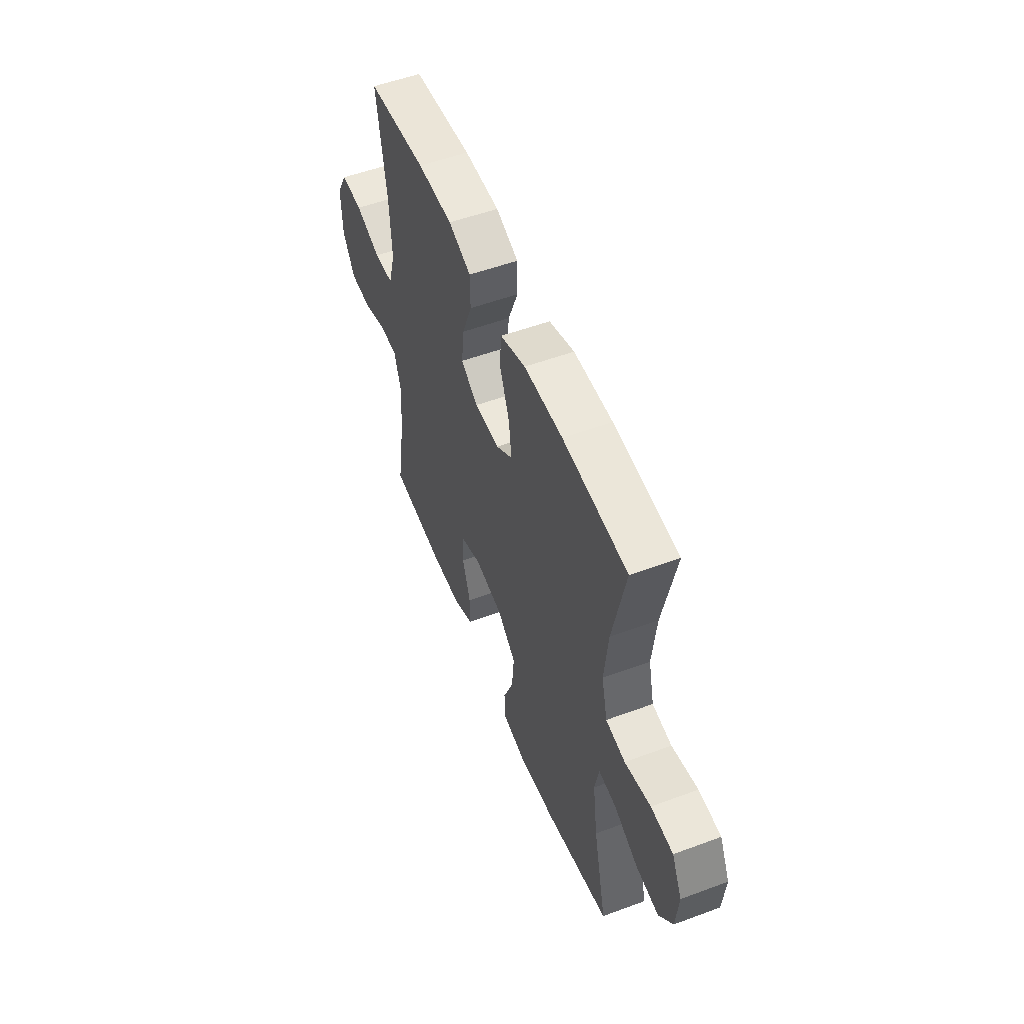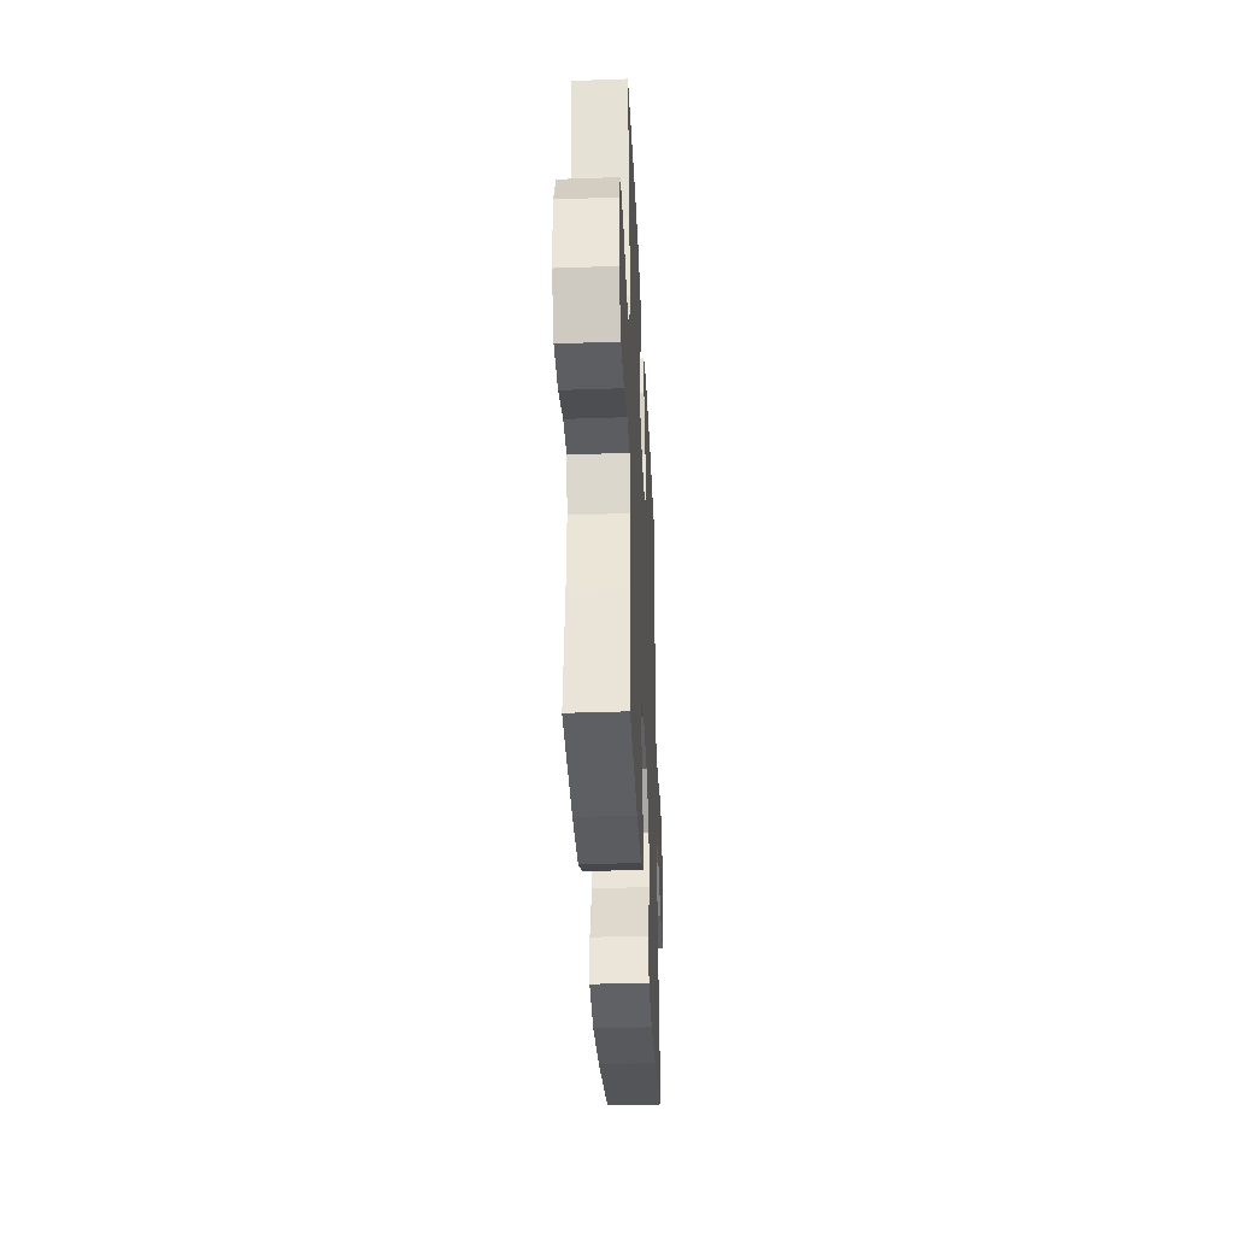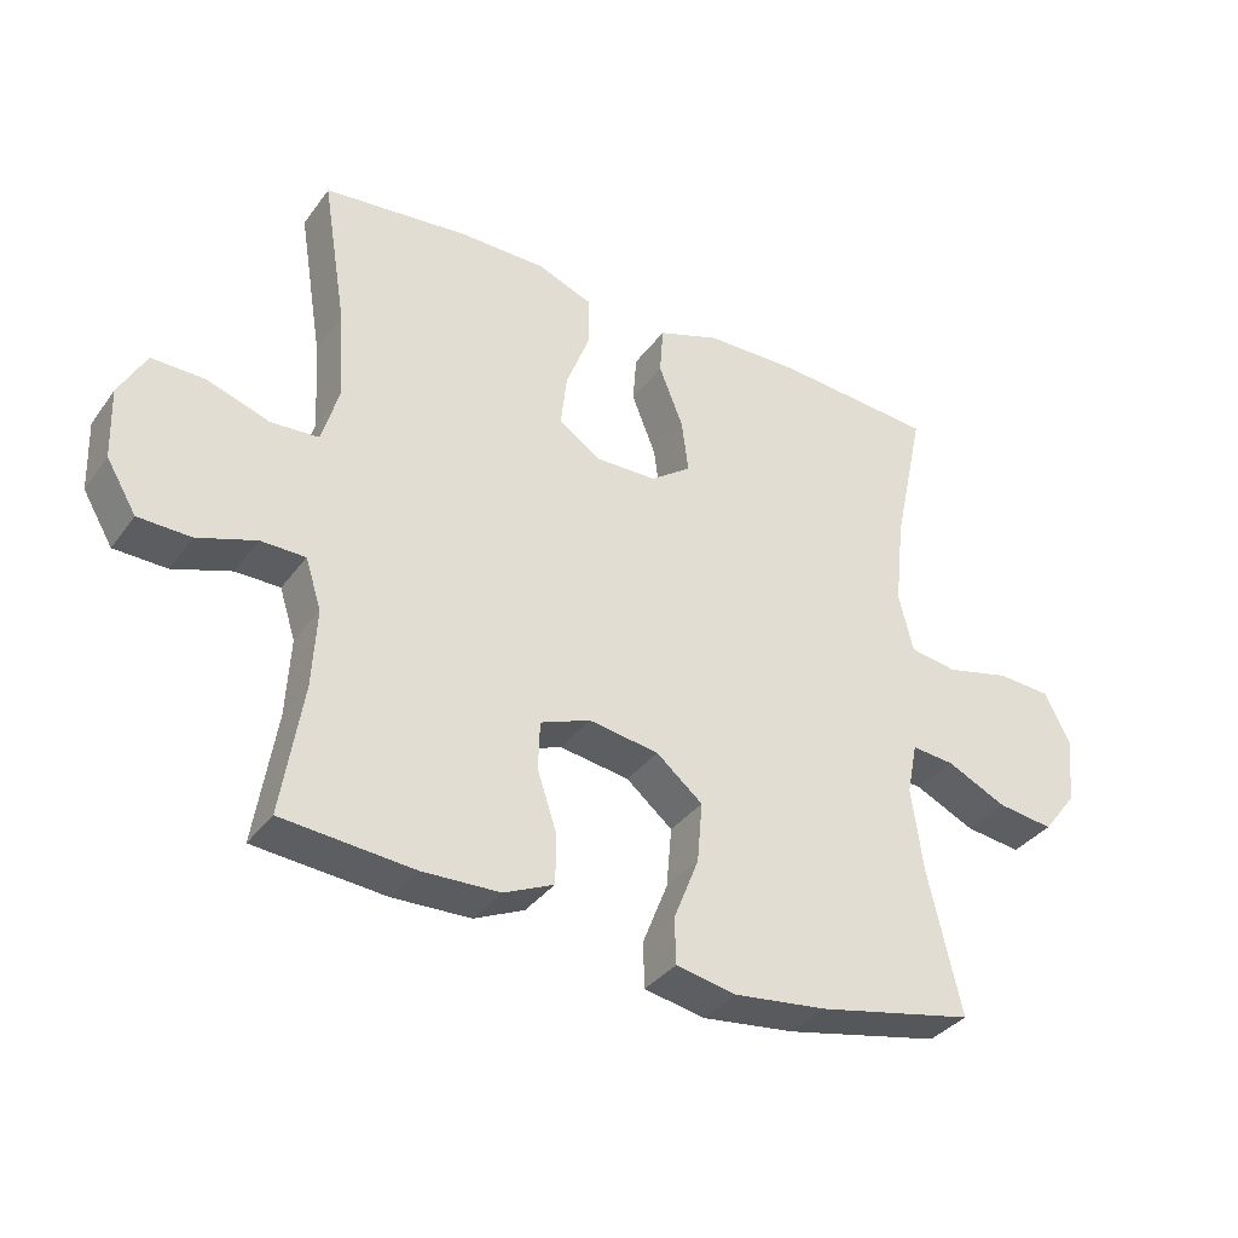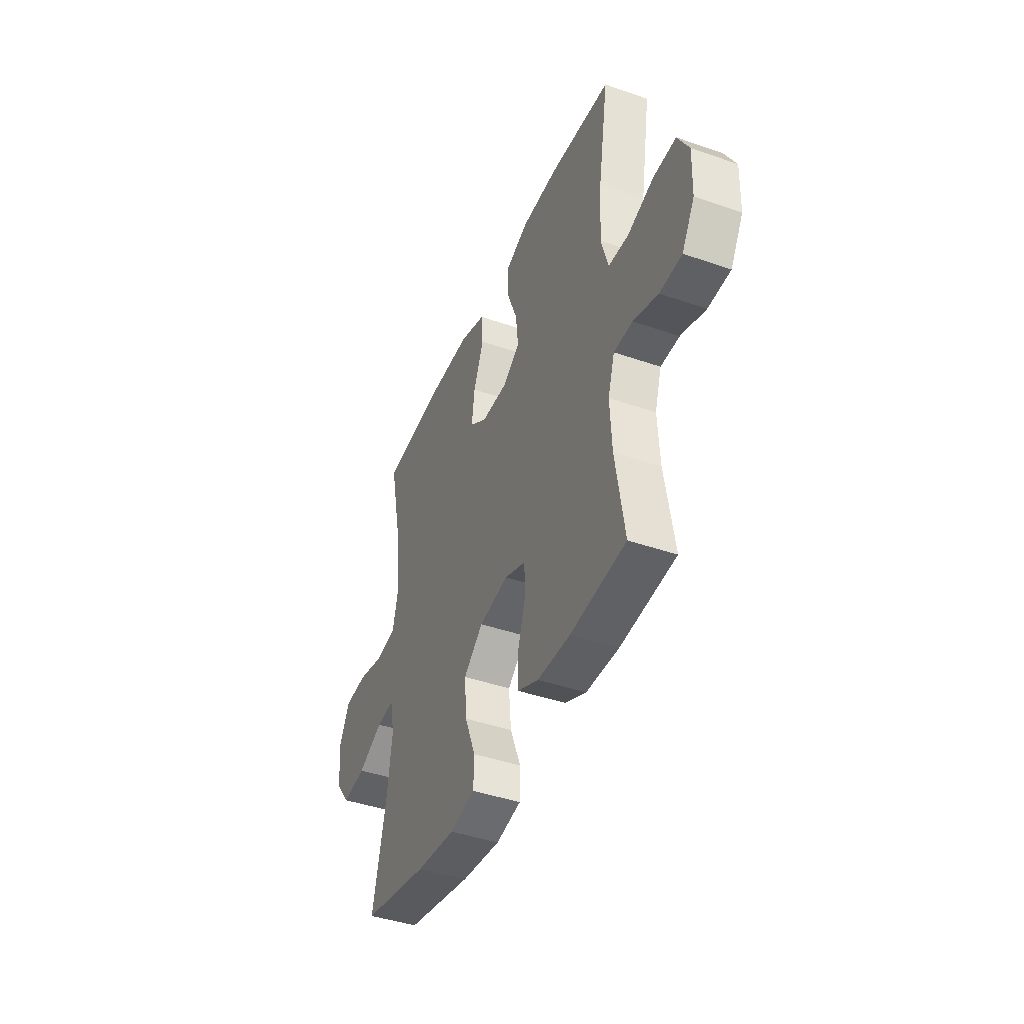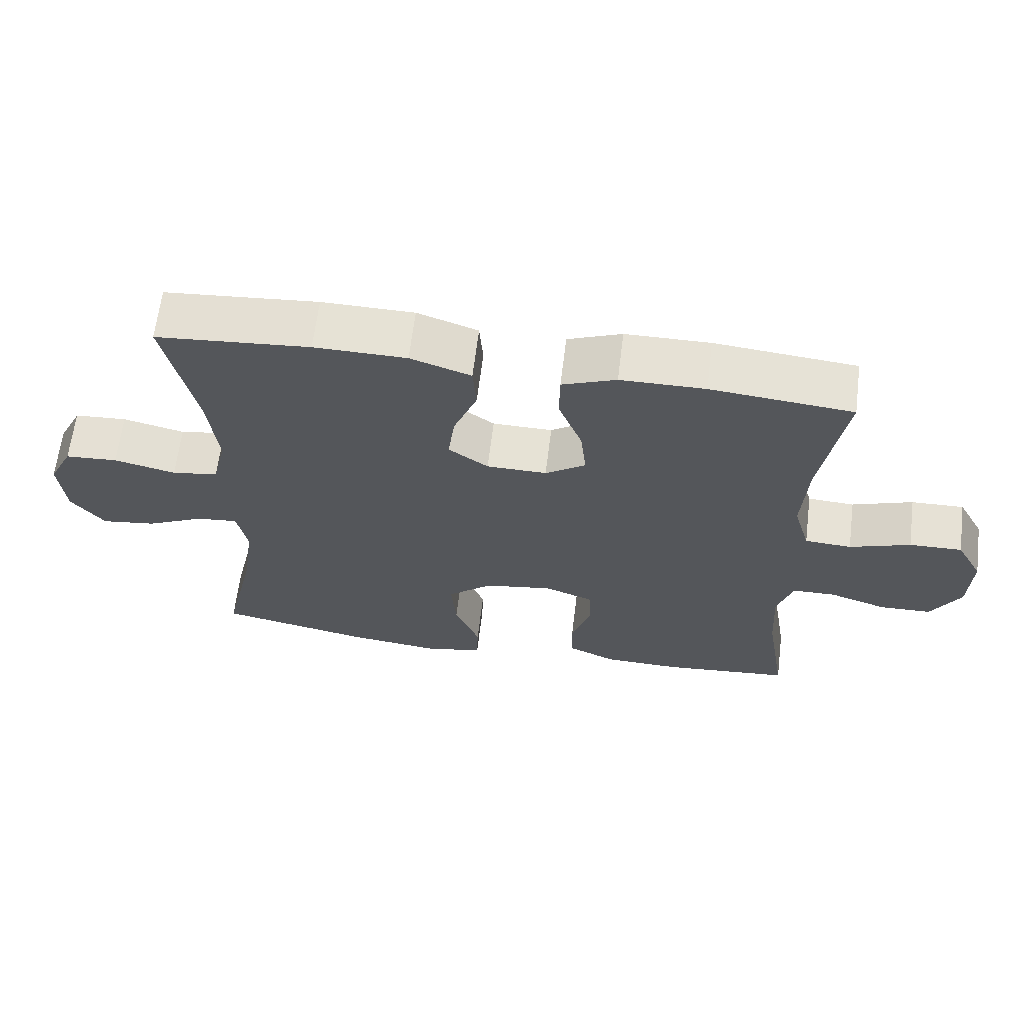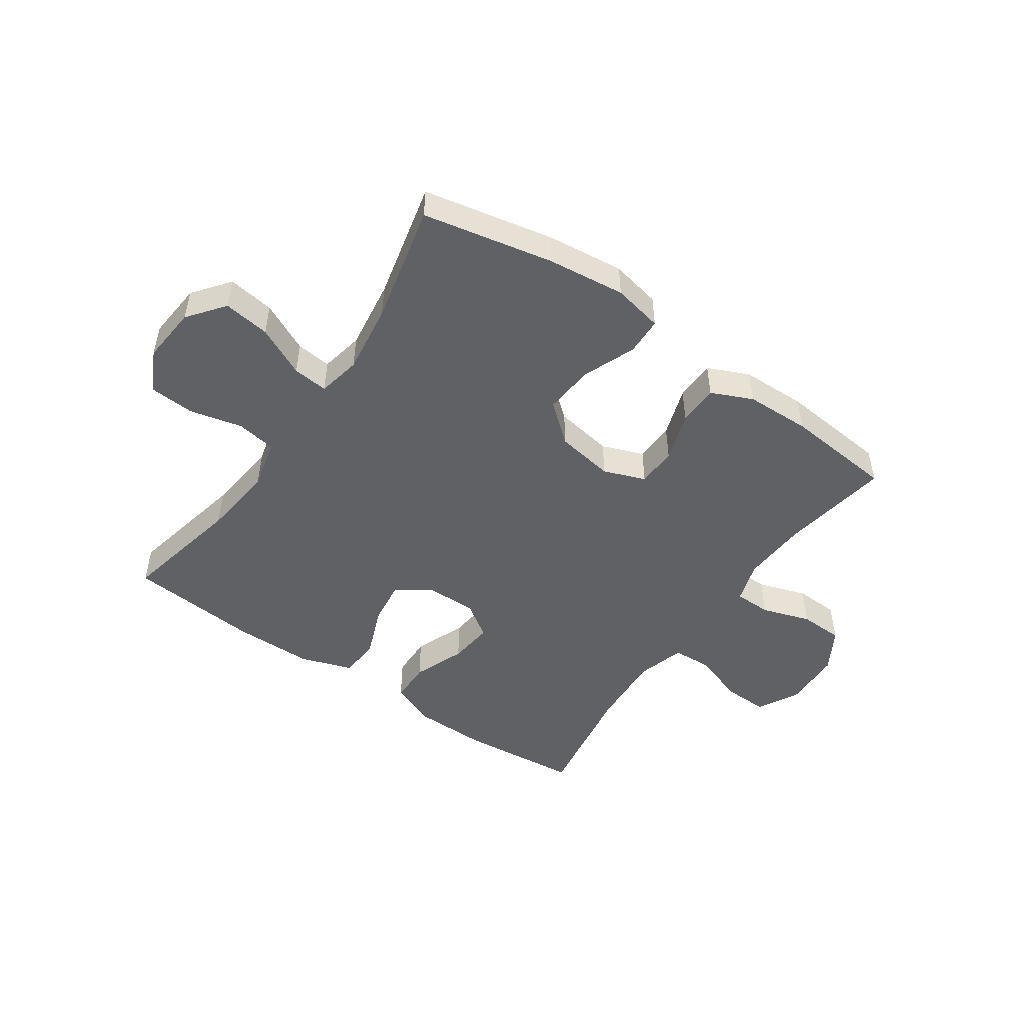
<metadata>
{"format":"obj","ext":"obj","renderer":"f3d","projection":"perspective","resolution":1024,"background":"white","views":[{"elev":53.5,"azim":68.4,"up":"+Z"},{"elev":-35.6,"azim":-87.3,"up":"+Z"},{"elev":-35.2,"azim":-31.1,"up":"+Z"},{"elev":-42.5,"azim":-112.5,"up":"+Z"},{"elev":64.2,"azim":-173.0,"up":"+Z"},{"elev":-49.3,"azim":145.3,"up":"+Y"}]}
</metadata>
<code>
o path1322
v 0.2762 0.0375 0.5254
v 0.1382 0.0375 0.5236
v 0.04777 0.0375 0.4926
v 0.04254 0.0375 0.4221
v 0.07771 0.0375 0.3335
v 0.08793 0.0375 0.256
v 0.02873 0.0375 0.2138
v -0.06089 0.0375 0.2126
v -0.1211 0.0375 0.2534
v -0.1123 0.0375 0.3316
v -0.07703 0.0375 0.4221
v -0.078 0.0375 0.4943
v -0.1586 0.0375 0.5258
v -0.2842 0.0375 0.5269
v -0.4953 0.0375 0.5061
v -0.4603 0.0375 0.2894
v -0.4526 0.0375 0.1599
v -0.4771 0.0375 0.0756
v -0.5466 0.0375 0.0714
v -0.6369 0.0375 0.1026
v -0.7152 0.0375 0.1045
v -0.7543 0.0375 0.03356
v -0.7508 0.0375 -0.06955
v -0.7073 0.0375 -0.143
v -0.6306 0.0375 -0.1455
v -0.5455 0.0375 -0.117
v -0.4808 0.0375 -0.1181
v -0.4576 0.0375 -0.1908
v -0.4641 0.0375 -0.3045
v -0.4953 0.0375 -0.4956
v -0.3044 0.0375 -0.5132
v -0.1909 0.0375 -0.5102
v -0.1183 0.0375 -0.4778
v -0.1174 0.0375 -0.4065
v -0.1459 0.0375 -0.3199
v -0.1435 0.0375 -0.2499
v -0.07048 0.0375 -0.2221
v 0.03107 0.0375 -0.2384
v 0.09846 0.0375 -0.2947
v 0.09076 0.0375 -0.3823
v 0.05399 0.0375 -0.4746
v 0.05589 0.0375 -0.5406
v 0.1432 0.0375 -0.5583
v 0.279 0.0375 -0.5426
v 0.5067 0.0375 -0.4956
v 0.4587 0.0375 -0.2878
v 0.4417 0.0375 -0.1655
v 0.4569 0.0375 -0.09012
v 0.5188 0.0375 -0.0962
v 0.6058 0.0375 -0.1378
v 0.6872 0.0375 -0.1491
v 0.7367 0.0375 -0.08518
v 0.7456 0.0375 0.01372
v 0.7094 0.0375 0.08625
v 0.6304 0.0375 0.0914
v 0.538 0.0375 0.06933
v 0.4684 0.0375 0.08054
v 0.4477 0.0375 0.1668
v 0.4615 0.0375 0.2946
v 0.5067 0.0375 0.5061
v 0.2762 -0.0375 0.5254
v 0.1382 -0.0375 0.5236
v 0.04777 -0.0375 0.4926
v 0.04254 -0.0375 0.4221
v 0.07771 -0.0375 0.3335
v 0.08793 -0.0375 0.256
v 0.02873 -0.0375 0.2138
v -0.06089 -0.0375 0.2126
v -0.1211 -0.0375 0.2534
v -0.1123 -0.0375 0.3316
v -0.07703 -0.0375 0.4221
v -0.078 -0.0375 0.4943
v -0.1586 -0.0375 0.5258
v -0.2842 -0.0375 0.5269
v -0.4953 -0.0375 0.5061
v -0.4603 -0.0375 0.2894
v -0.4526 -0.0375 0.1599
v -0.4771 -0.0375 0.0756
v -0.5466 -0.0375 0.0714
v -0.6369 -0.0375 0.1026
v -0.7152 -0.0375 0.1045
v -0.7543 -0.0375 0.03356
v -0.7508 -0.0375 -0.06955
v -0.7073 -0.0375 -0.143
v -0.6306 -0.0375 -0.1455
v -0.5455 -0.0375 -0.117
v -0.4808 -0.0375 -0.1181
v -0.4576 -0.0375 -0.1908
v -0.4641 -0.0375 -0.3045
v -0.4953 -0.0375 -0.4956
v -0.3044 -0.0375 -0.5132
v -0.1909 -0.0375 -0.5102
v -0.1183 -0.0375 -0.4778
v -0.1174 -0.0375 -0.4065
v -0.1459 -0.0375 -0.3199
v -0.1435 -0.0375 -0.2499
v -0.07048 -0.0375 -0.2221
v 0.03107 -0.0375 -0.2384
v 0.09846 -0.0375 -0.2947
v 0.09076 -0.0375 -0.3823
v 0.05399 -0.0375 -0.4746
v 0.05589 -0.0375 -0.5406
v 0.1432 -0.0375 -0.5583
v 0.279 -0.0375 -0.5426
v 0.5067 -0.0375 -0.4956
v 0.4587 -0.0375 -0.2878
v 0.4417 -0.0375 -0.1655
v 0.4569 -0.0375 -0.09012
v 0.5188 -0.0375 -0.0962
v 0.6058 -0.0375 -0.1378
v 0.6872 -0.0375 -0.1491
v 0.7367 -0.0375 -0.08518
v 0.7456 -0.0375 0.01372
v 0.7094 -0.0375 0.08625
v 0.6304 -0.0375 0.0914
v 0.538 -0.0375 0.06933
v 0.4684 -0.0375 0.08054
v 0.4477 -0.0375 0.1668
v 0.4615 -0.0375 0.2946
v 0.5067 -0.0375 0.5061
v 0.05589 0.0375 -0.5406
v 0.05589 0.0375 -0.5406
v 0.1432 0.0375 -0.5583
v 0.279 0.0375 -0.5426
v 0.05399 0.0375 -0.4746
v -0.3044 0.0375 -0.5132
v -0.1909 0.0375 -0.5102
v -0.1183 0.0375 -0.4778
v -0.1183 0.0375 -0.4778
v -0.4953 0.0375 -0.4956
v -0.4953 0.0375 -0.4956
v 0.5067 0.0375 -0.4956
v 0.5067 0.0375 -0.4956
v -0.1174 0.0375 -0.4065
v 0.09076 0.0375 -0.3823
v -0.4641 0.0375 -0.3045
v -0.1459 0.0375 -0.3199
v 0.4587 0.0375 -0.2878
v 0.09846 0.0375 -0.2947
v -0.1435 0.0375 -0.2499
v -0.1435 0.0375 -0.2499
v -0.4576 0.0375 -0.1908
v 0.03107 0.0375 -0.2384
v 0.4417 0.0375 -0.1655
v -0.07048 0.0375 -0.2221
v -0.4808 0.0375 -0.1181
v -0.4808 0.0375 -0.1181
v 0.4569 0.0375 -0.09012
v 0.4569 0.0375 -0.09012
v 0.6058 0.0375 -0.1378
v 0.6872 0.0375 -0.1491
v 0.7367 0.0375 -0.08518
v -0.7073 0.0375 -0.143
v -0.6306 0.0375 -0.1455
v -0.5455 0.0375 -0.117
v -0.7508 0.0375 -0.06955
v 0.5188 0.0375 -0.0962
v 0.7456 0.0375 0.01372
v -0.7543 0.0375 0.03356
v 0.7094 0.0375 0.08625
v -0.7152 0.0375 0.1045
v -0.7152 0.0375 0.1045
v 0.538 0.0375 0.06933
v 0.4684 0.0375 0.08054
v 0.4684 0.0375 0.08054
v 0.6304 0.0375 0.0914
v -0.6369 0.0375 0.1026
v -0.5466 0.0375 0.0714
v -0.4771 0.0375 0.0756
v -0.4771 0.0375 0.0756
v -0.4526 0.0375 0.1599
v 0.4477 0.0375 0.1668
v -0.4603 0.0375 0.2894
v 0.02873 0.0375 0.2138
v -0.06089 0.0375 0.2126
v 0.4615 0.0375 0.2946
v -0.1211 0.0375 0.2534
v -0.1211 0.0375 0.2534
v 0.08793 0.0375 0.256
v 0.08793 0.0375 0.256
v -0.1123 0.0375 0.3316
v 0.07771 0.0375 0.3335
v -0.07703 0.0375 0.4221
v 0.04254 0.0375 0.4221
v -0.4953 0.0375 0.5061
v -0.4953 0.0375 0.5061
v 0.04777 0.0375 0.4926
v 0.04777 0.0375 0.4926
v -0.078 0.0375 0.4943
v -0.078 0.0375 0.4943
v 0.5067 0.0375 0.5061
v 0.5067 0.0375 0.5061
v 0.1382 0.0375 0.5236
v -0.1586 0.0375 0.5258
v 0.2762 0.0375 0.5254
v -0.2842 0.0375 0.5269
v 0.05589 -0.0375 -0.5406
v 0.05589 -0.0375 -0.5406
v 0.1432 -0.0375 -0.5583
v 0.279 -0.0375 -0.5426
v 0.05399 -0.0375 -0.4746
v -0.3044 -0.0375 -0.5132
v -0.1909 -0.0375 -0.5102
v -0.1183 -0.0375 -0.4778
v -0.1183 -0.0375 -0.4778
v -0.4953 -0.0375 -0.4956
v -0.4953 -0.0375 -0.4956
v 0.5067 -0.0375 -0.4956
v 0.5067 -0.0375 -0.4956
v -0.1174 -0.0375 -0.4065
v 0.09076 -0.0375 -0.3823
v -0.4641 -0.0375 -0.3045
v -0.1459 -0.0375 -0.3199
v 0.4587 -0.0375 -0.2878
v 0.09846 -0.0375 -0.2947
v -0.1435 -0.0375 -0.2499
v -0.1435 -0.0375 -0.2499
v -0.4576 -0.0375 -0.1908
v 0.03107 -0.0375 -0.2384
v 0.4417 -0.0375 -0.1655
v -0.07048 -0.0375 -0.2221
v -0.4808 -0.0375 -0.1181
v -0.4808 -0.0375 -0.1181
v 0.4569 -0.0375 -0.09012
v 0.4569 -0.0375 -0.09012
v 0.6058 -0.0375 -0.1378
v 0.6872 -0.0375 -0.1491
v 0.7367 -0.0375 -0.08518
v -0.7073 -0.0375 -0.143
v -0.6306 -0.0375 -0.1455
v -0.5455 -0.0375 -0.117
v -0.7508 -0.0375 -0.06955
v 0.5188 -0.0375 -0.0962
v 0.7456 -0.0375 0.01372
v -0.7543 -0.0375 0.03356
v 0.7094 -0.0375 0.08625
v -0.7152 -0.0375 0.1045
v -0.7152 -0.0375 0.1045
v 0.538 -0.0375 0.06933
v 0.4684 -0.0375 0.08054
v 0.4684 -0.0375 0.08054
v 0.6304 -0.0375 0.0914
v -0.6369 -0.0375 0.1026
v -0.5466 -0.0375 0.0714
v -0.4771 -0.0375 0.0756
v -0.4771 -0.0375 0.0756
v -0.4526 -0.0375 0.1599
v 0.4477 -0.0375 0.1668
v -0.4603 -0.0375 0.2894
v 0.02873 -0.0375 0.2138
v -0.06089 -0.0375 0.2126
v 0.4615 -0.0375 0.2946
v -0.1211 -0.0375 0.2534
v -0.1211 -0.0375 0.2534
v 0.08793 -0.0375 0.256
v 0.08793 -0.0375 0.256
v -0.1123 -0.0375 0.3316
v 0.07771 -0.0375 0.3335
v -0.07703 -0.0375 0.4221
v 0.04254 -0.0375 0.4221
v -0.4953 -0.0375 0.5061
v -0.4953 -0.0375 0.5061
v 0.04777 -0.0375 0.4926
v 0.04777 -0.0375 0.4926
v -0.078 -0.0375 0.4943
v -0.078 -0.0375 0.4943
v 0.5067 -0.0375 0.5061
v 0.5067 -0.0375 0.5061
v 0.1382 -0.0375 0.5236
v -0.1586 -0.0375 0.5258
v 0.2762 -0.0375 0.5254
v -0.2842 -0.0375 0.5269
f 212 216 218
f 208 214 200
f 219 224 250
f 216 245 222
f 270 259 265
f 252 255 248
f 216 251 245
f 271 269 258
f 224 239 240
f 271 258 252
f 210 203 204
f 253 257 249
f 236 242 234
f 221 251 216
f 258 269 260
f 255 252 258
f 232 243 235
f 257 259 270
f 216 212 213
f 224 240 250
f 213 203 210
f 218 216 222
f 199 200 211
f 203 213 202
f 271 252 267
f 245 253 247
f 214 215 200
f 239 226 242
f 244 243 230
f 222 245 244
f 221 250 251
f 219 250 221
f 250 240 255
f 233 239 224
f 260 269 263
f 240 248 255
f 228 234 226
f 251 253 245
f 211 200 215
f 219 220 224
f 230 243 232
f 197 199 201
f 220 215 214
f 227 228 226
f 272 257 270
f 231 244 230
f 201 199 211
f 249 272 261
f 215 220 219
f 249 257 272
f 230 232 229
f 202 213 212
f 235 243 237
f 222 244 231
f 226 239 233
f 202 212 206
f 242 226 234
f 247 253 249
f 122 43 103 198
f 43 44 104 103
f 41 42 102 101
f 31 32 92 91
f 32 129 205 92
f 131 31 91 207
f 44 133 209 104
f 33 34 94 93
f 40 41 101 100
f 29 30 90 89
f 34 35 95 94
f 45 46 106 105
f 39 40 100 99
f 35 141 217 95
f 28 29 89 88
f 38 39 99 98
f 46 47 107 106
f 36 37 97 96
f 37 38 98 97
f 147 28 88 223
f 47 149 225 107
f 50 51 111 110
f 51 52 112 111
f 24 25 85 84
f 25 26 86 85
f 23 24 84 83
f 49 50 110 109
f 26 27 87 86
f 48 49 109 108
f 52 53 113 112
f 22 23 83 82
f 53 54 114 113
f 162 22 82 238
f 56 165 241 116
f 55 56 116 115
f 54 55 115 114
f 20 21 81 80
f 19 20 80 79
f 170 19 79 246
f 17 18 78 77
f 57 58 118 117
f 16 17 77 76
f 7 8 68 67
f 58 59 119 118
f 8 178 254 68
f 180 7 67 256
f 9 10 70 69
f 5 6 66 65
f 10 11 71 70
f 4 5 65 64
f 186 16 76 262
f 188 4 64 264
f 11 190 266 71
f 59 192 268 119
f 2 3 63 62
f 12 13 73 72
f 1 2 62 61
f 60 1 61 120
f 14 15 75 74
f 13 14 74 73
f 136 142 140
f 132 124 138
f 143 174 148
f 140 146 169
f 194 189 183
f 176 172 179
f 140 169 175
f 195 182 193
f 148 164 163
f 195 176 182
f 134 128 127
f 177 173 181
f 160 158 166
f 145 140 175
f 182 184 193
f 179 182 176
f 156 159 167
f 181 194 183
f 140 137 136
f 148 174 164
f 137 134 127
f 142 146 140
f 123 135 124
f 127 126 137
f 195 191 176
f 169 171 177
f 138 124 139
f 163 166 150
f 168 154 167
f 146 168 169
f 145 175 174
f 143 145 174
f 174 179 164
f 157 148 163
f 184 187 193
f 164 179 172
f 152 150 158
f 175 169 177
f 135 139 124
f 143 148 144
f 154 156 167
f 121 125 123
f 144 138 139
f 151 150 152
f 196 194 181
f 155 154 168
f 125 135 123
f 173 185 196
f 139 143 144
f 173 196 181
f 154 153 156
f 126 136 137
f 159 161 167
f 146 155 168
f 150 157 163
f 126 130 136
f 166 158 150
f 171 173 177

</code>
